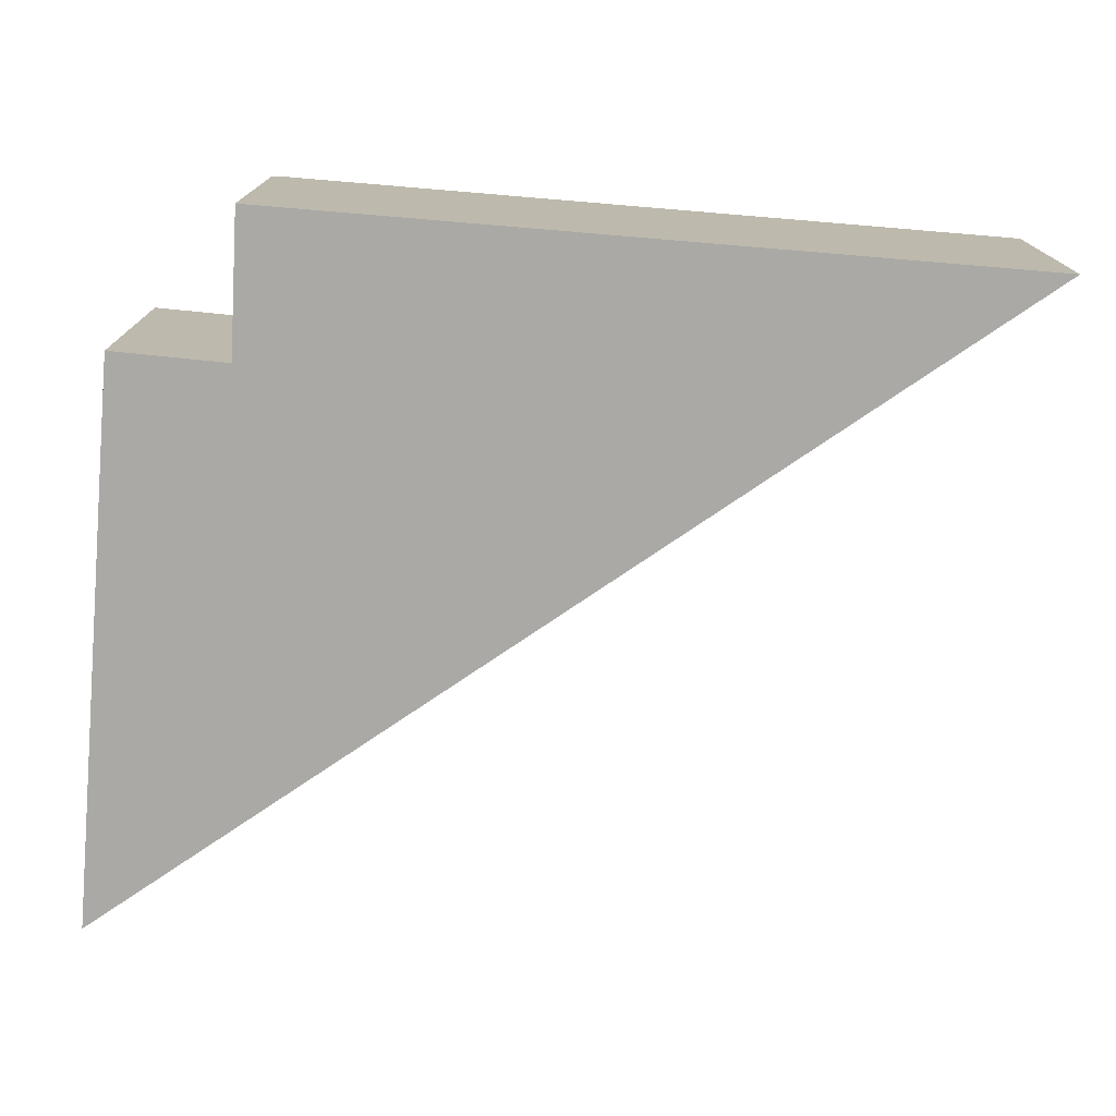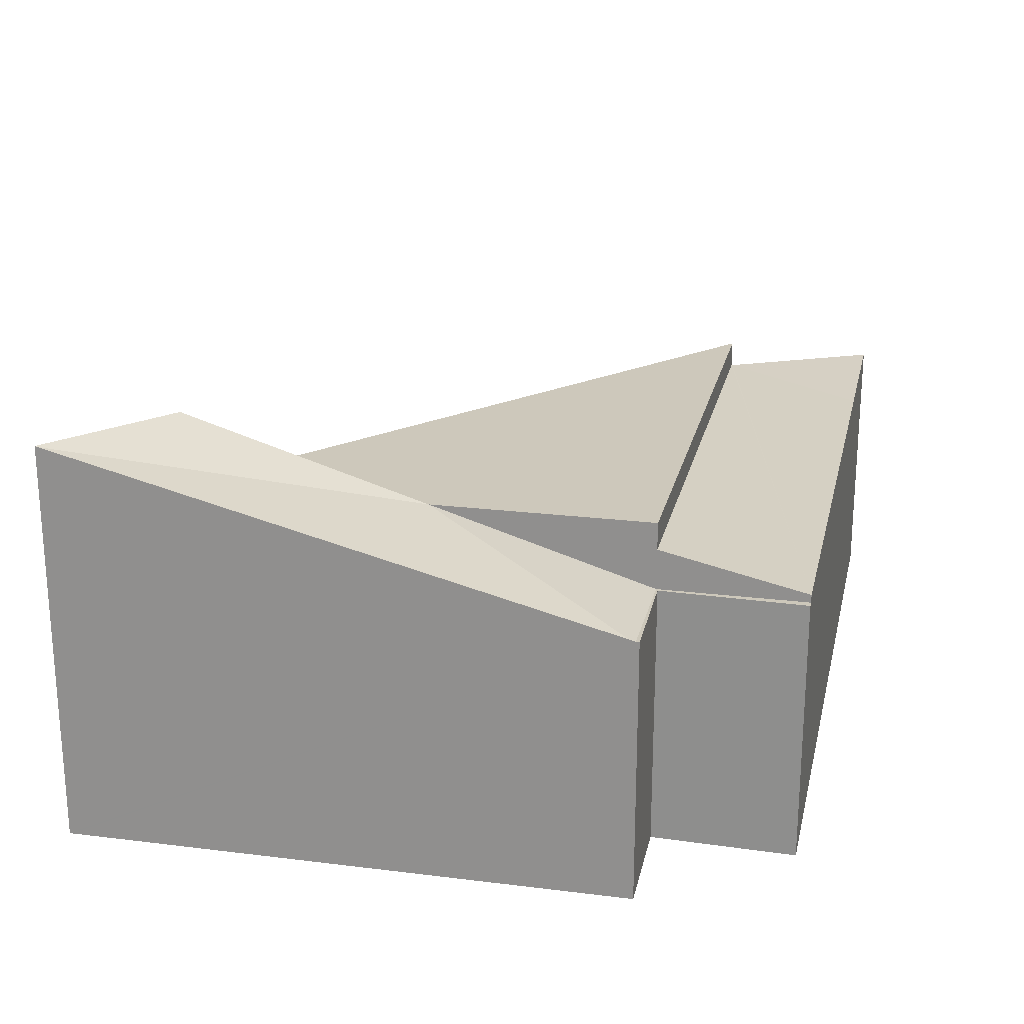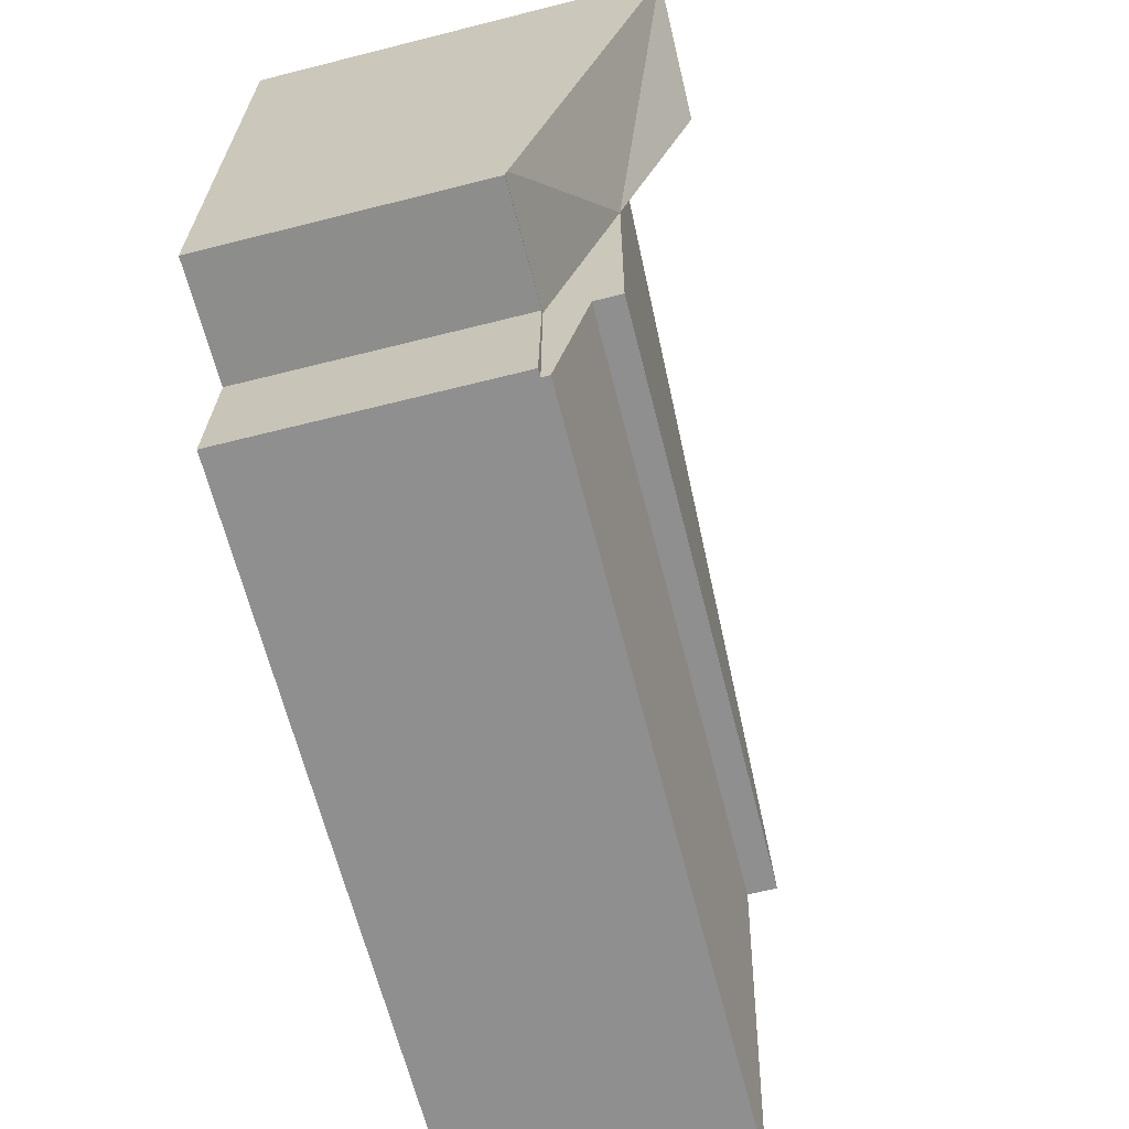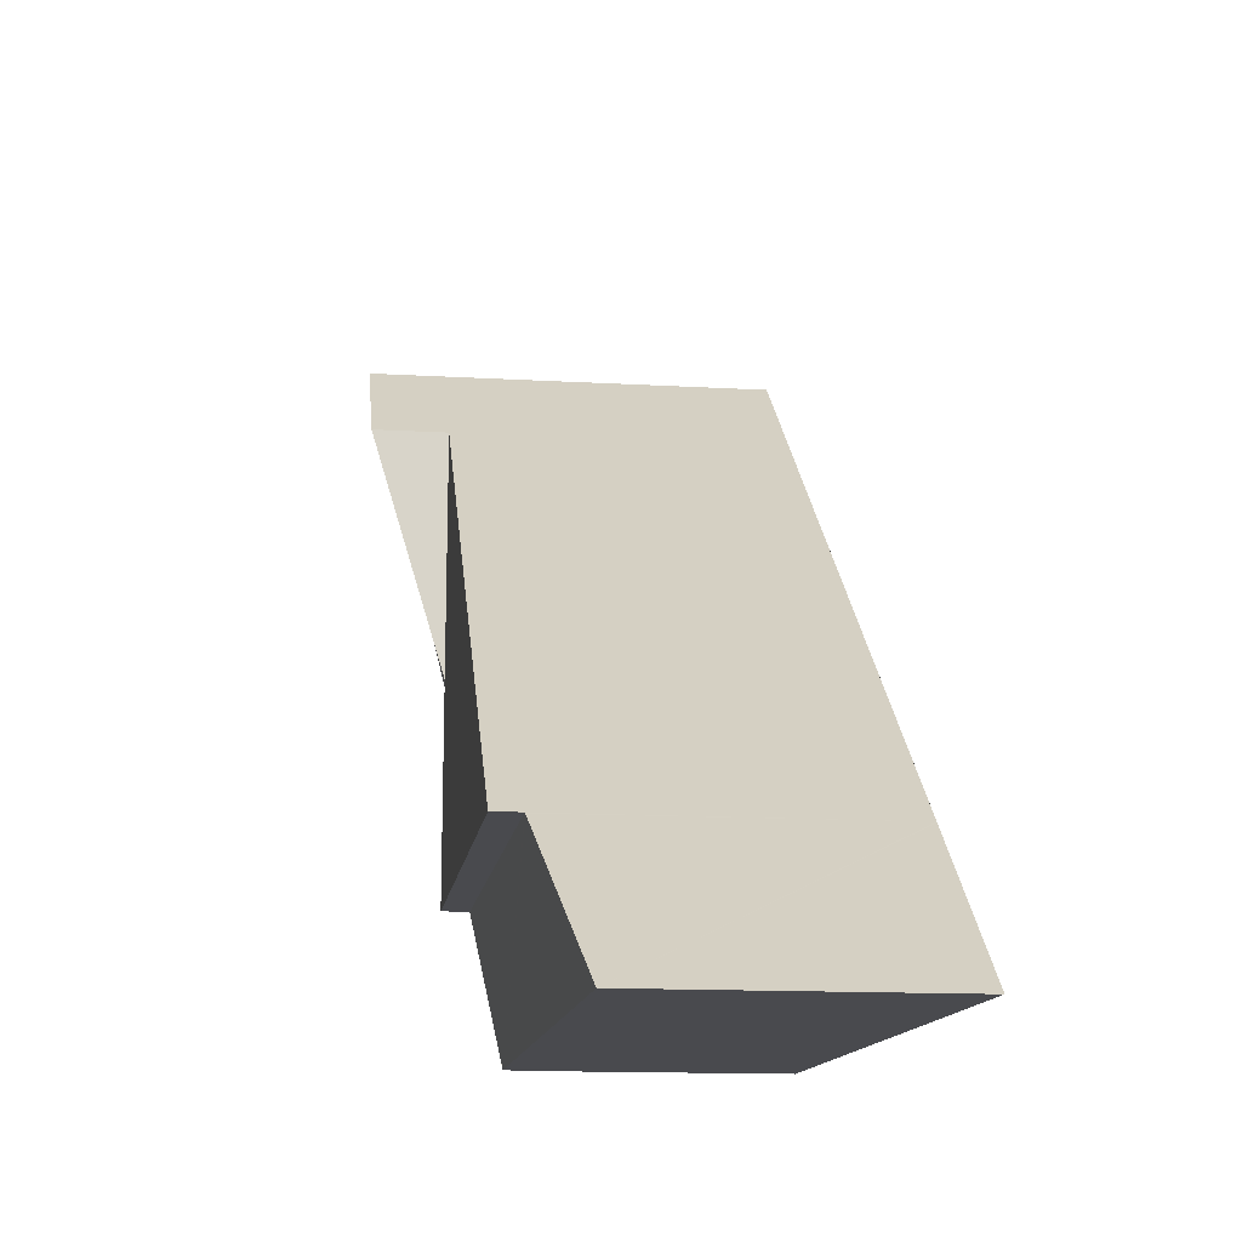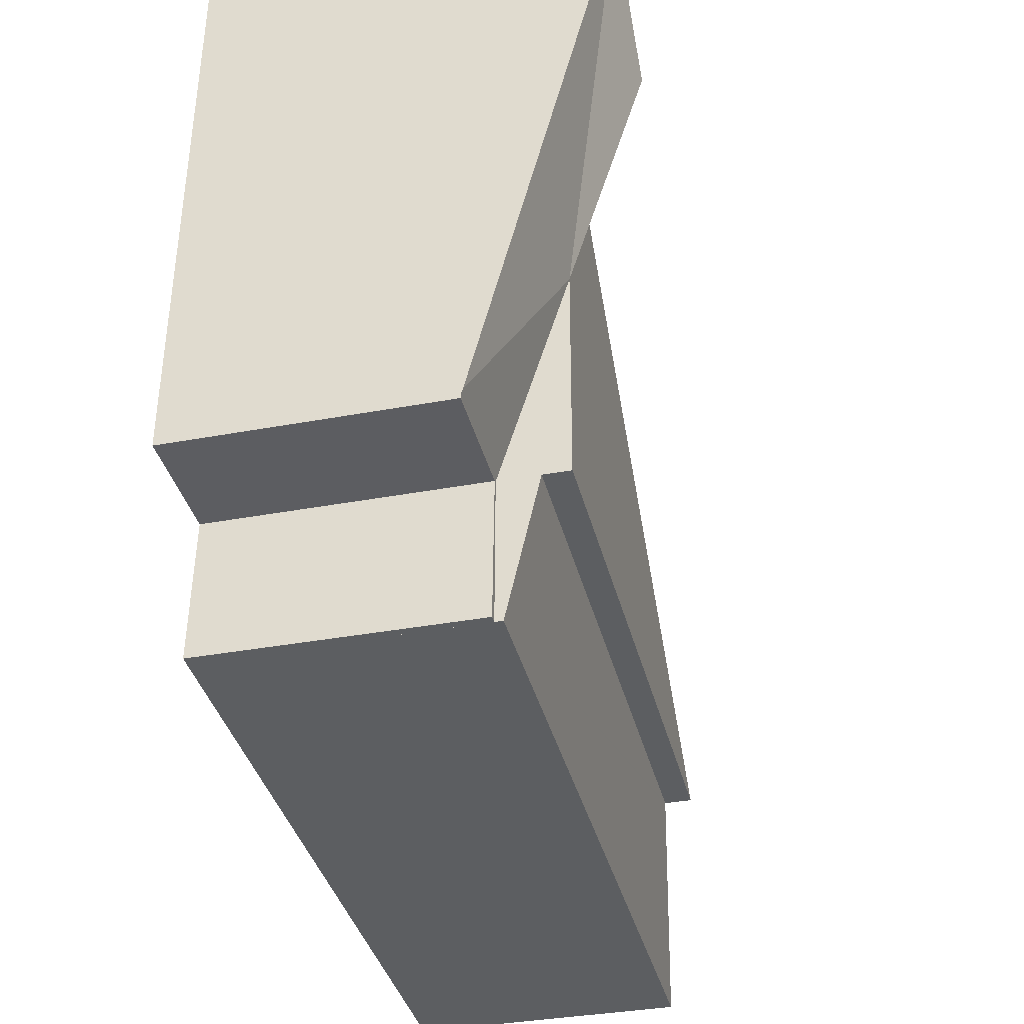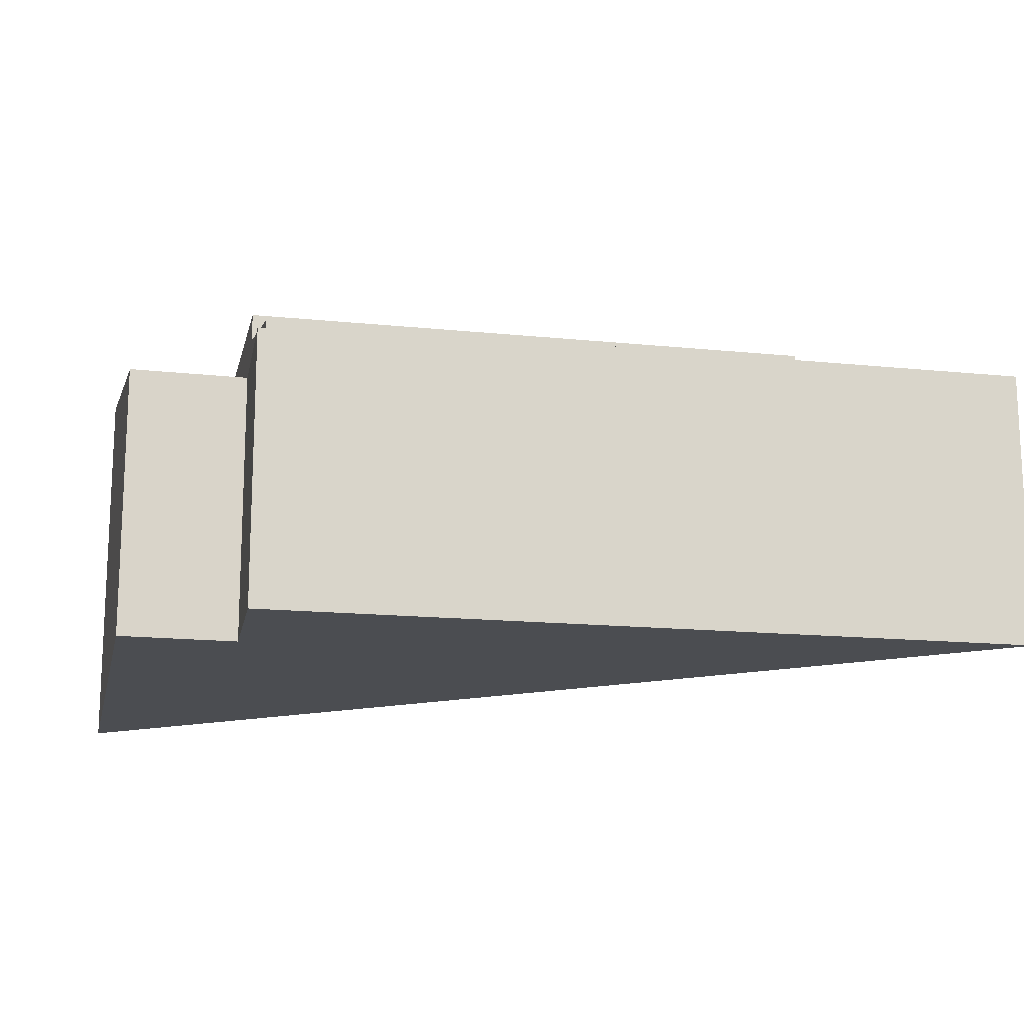
<metadata>
{"format":"obj","ext":"obj","renderer":"f3d","projection":"perspective","resolution":1024,"background":"white","views":[{"elev":-75.4,"azim":174.1,"up":"+Y"},{"elev":22.0,"azim":101.4,"up":"+Y"},{"elev":-64.3,"azim":104.3,"up":"+Z"},{"elev":-14.5,"azim":-97.1,"up":"+Z"},{"elev":-36.2,"azim":103.7,"up":"+Z"},{"elev":-15.6,"azim":166.7,"up":"+Y"}]}
</metadata>
<code>
v  23.98 8.54 0.469
v  24.02 8.54 5.065
v  24.22 8.54 0.474
v  23.91 8.54 5.12
v  27.69 8.54 5.194
v  27.7 8.54 5.08
v  27.69 8.596 5.376
v  23.81 10.7 12.17
v  23.69 13.09 20.02
v  27.43 13.07 23.1
v  27.43 13.09 23.18
v  24.02 -3.101e-16 5.065
v  24.22 -2.902e-17 0.474
v  27.43 -1.419e-15 23.18
v  27.43 -1.414e-15 23.1
v  27.69 -3.292e-16 5.376
v  27.69 -3.18e-16 5.194
v  27.7 -3.111e-16 5.08
v  23.98 -2.872e-17 0.469
v  23.91 -3.135e-16 5.12
v  23.81 -7.454e-16 12.17
v  23.69 -1.226e-15 20.02
v  5.848 10.7 4.943
v  23.69 10.7 20.02
v  23.91 10.7 5.12
v  5.637 10.7 4.763
v  5.637 -2.917e-16 4.763
v  5.848 -3.027e-16 4.943
v  5.601 9.826 4.732
v  5.848 8.789 0.114
v  0 8.79 5.382e-16
v  23.98 8.79 0.469
v  5.637 9.833 4.763
v  23.91 9.833 5.12
v  5.848 -6.98e-18 0.114
v  0 0 0
v  5.601 -2.898e-16 4.732
g defaultobject
f 1 2 3
f 2 1 4
f 2 5 6
f 5 2 4
f 7 4 8
f 4 7 5
f 9 10 8
f 10 9 11
f 7 8 10
f 12 3 2
f 3 12 13
f 14 10 11
f 10 14 7
f 7 14 15
f 7 15 16
f 7 16 5
f 5 16 6
f 6 16 17
f 6 17 18
f 18 2 6
f 2 18 12
f 13 1 3
f 1 13 19
f 19 4 1
f 4 19 8
f 8 19 20
f 8 20 9
f 9 20 21
f 9 21 22
f 22 11 9
f 11 22 14
f 13 20 19
f 20 13 12
f 20 12 18
f 20 18 21
f 21 18 17
f 21 17 16
f 21 16 15
f 21 15 22
f 22 15 14
f 8 23 24
f 23 8 25
f 23 25 26
f 27 23 26
f 23 27 24
f 24 27 22
f 22 27 28
f 22 8 24
f 8 22 25
f 25 22 21
f 25 21 20
f 20 26 25
f 26 20 27
f 20 28 27
f 28 20 22
f 22 20 21
f 29 30 31
f 30 29 32
f 32 29 33
f 32 33 34
f 27 34 33
f 34 27 20
f 20 32 34
f 32 20 19
f 19 30 32
f 30 19 35
f 30 35 31
f 31 35 36
f 29 27 33
f 27 29 31
f 27 31 37
f 37 31 36
f 27 19 20
f 19 27 35
f 35 27 37
f 35 37 36

</code>
